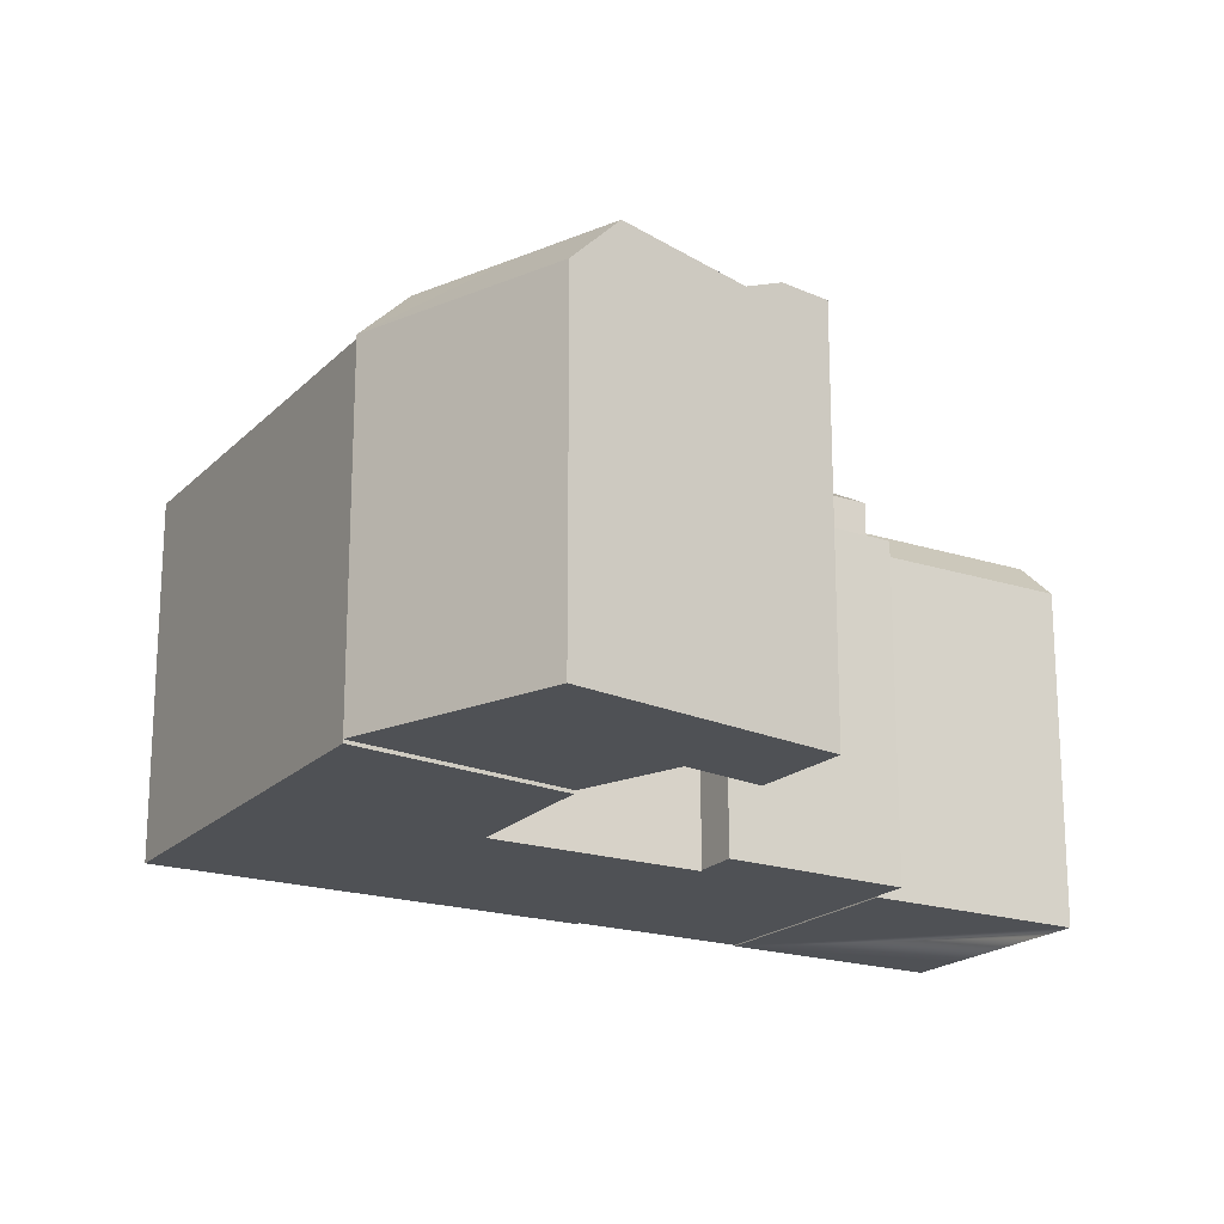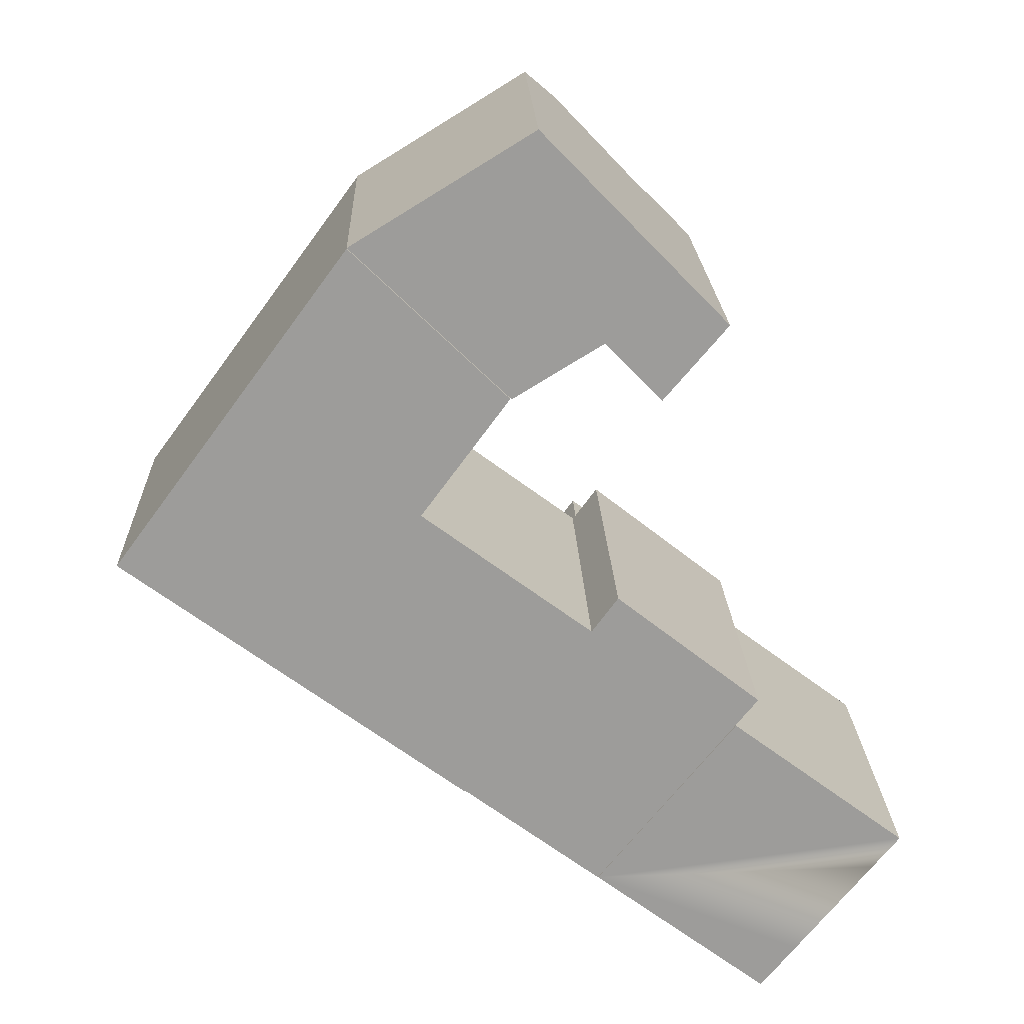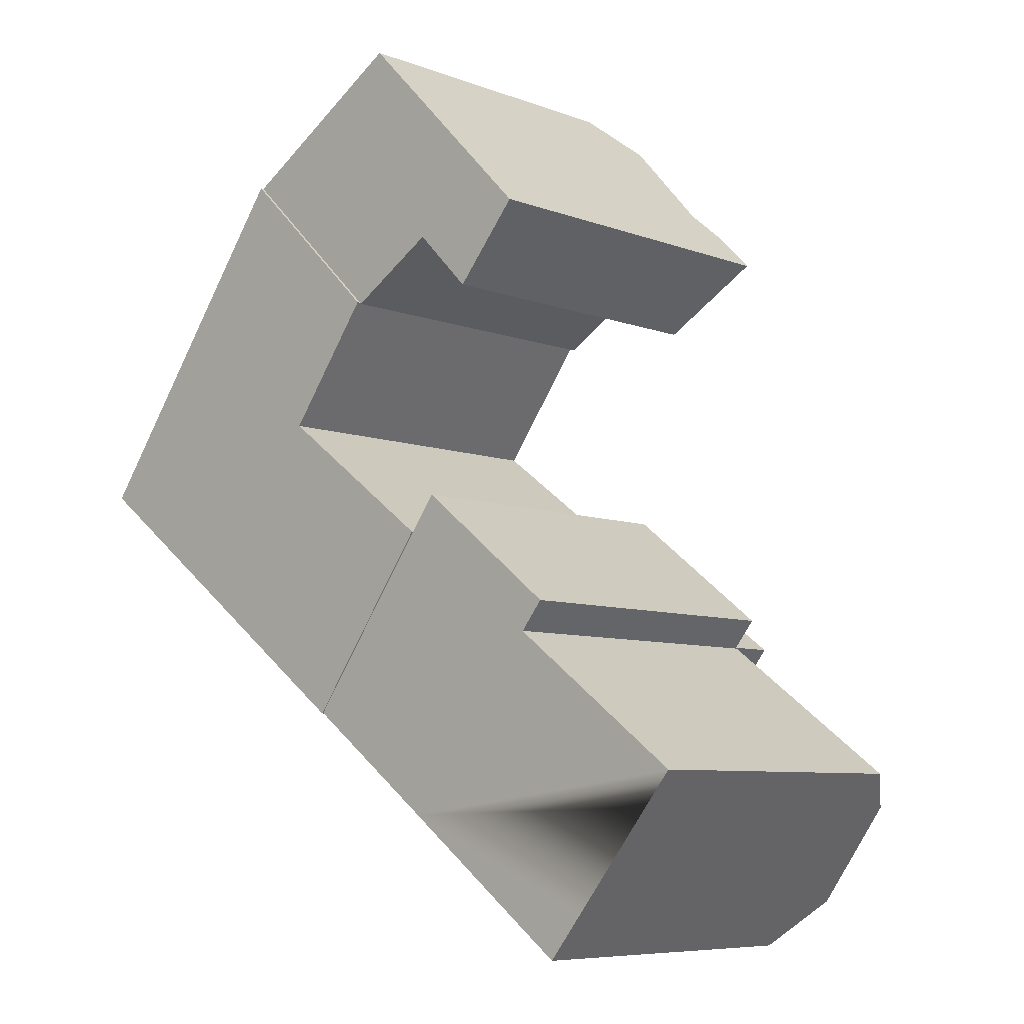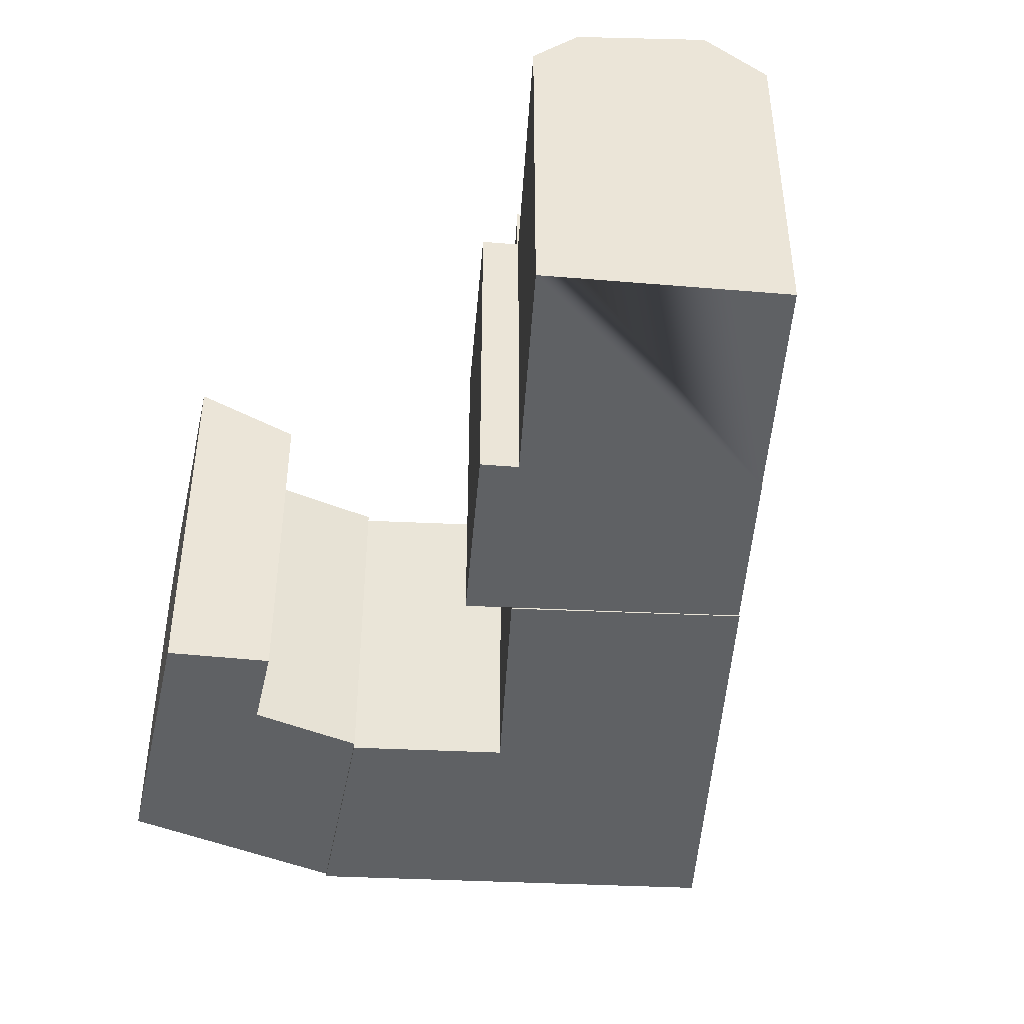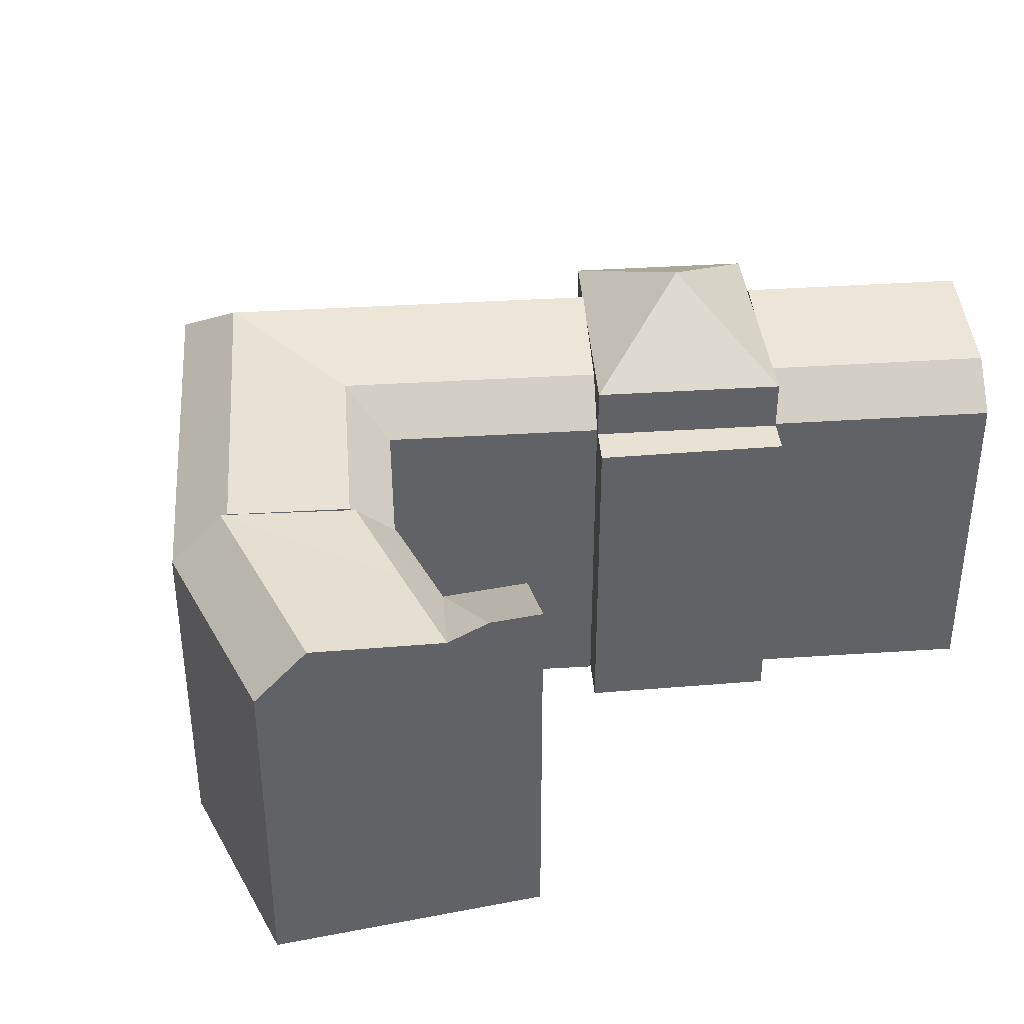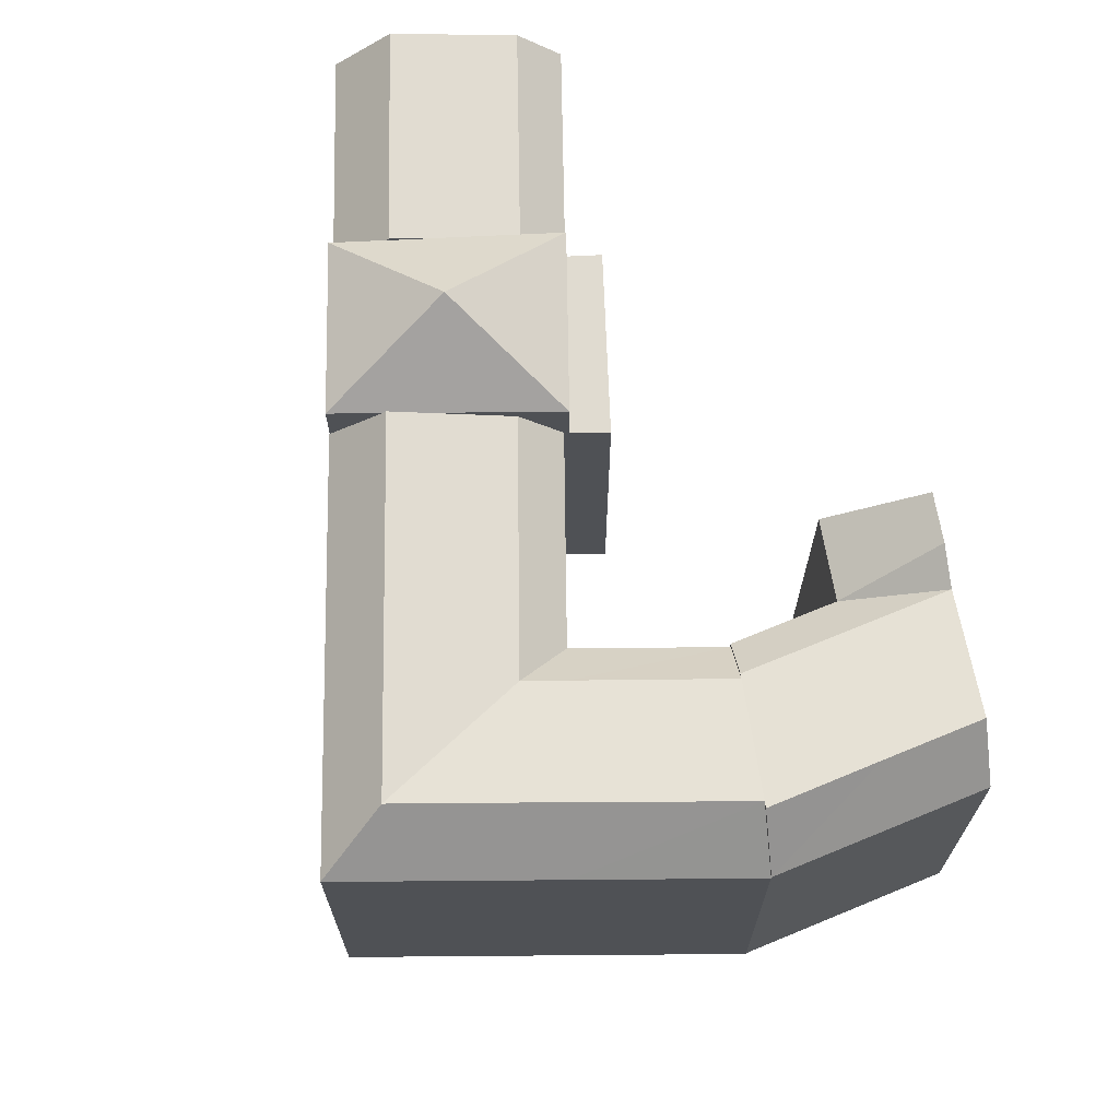
<metadata>
{"format":"obj","ext":"obj","renderer":"f3d","projection":"perspective","resolution":1024,"background":"white","views":[{"elev":-20.1,"azim":6.1,"up":"+Y"},{"elev":20.0,"azim":-1.9,"up":"+Z"},{"elev":-7.4,"azim":43.0,"up":"+Z"},{"elev":-46.2,"azim":123.4,"up":"+Y"},{"elev":39.8,"azim":32.2,"up":"+Y"},{"elev":70.0,"azim":-54.1,"up":"+Y"}]}
</metadata>
<code>
v  19.32 -8.022e-16 13.1
v  17.22 19.99 15.26
v  17.22 -9.345e-16 15.26
v  24.64 -4.675e-16 7.635
v  26.29 -3.64e-16 5.945
v  28.37 -2.328e-16 3.802
v  28.38 22.96 3.801
v  24.64 21.99 7.634
v  26.29 22.96 5.944
v  19.32 22.93 13.1
v  14.01 21.99 1.08
v  6.301 19.99 8.549
v  8.468 22.93 6.451
v  15.71 19.99 -0.5608
v  15.71 3.43e-17 -0.5602
v  14.01 -6.618e-17 1.081
v  8.467 -3.95e-16 6.452
v  6.3 -5.235e-16 8.55
v  12.06 -7.403e-16 12.09
v  12.06 19.99 12.09
v  21.13 19.99 2.773
v  24.54 4.456e-17 -0.7277
v  21.13 -1.698e-16 2.773
v  24.54 19.99 -0.7284
v  38.54 22.13 -31.66
v  31.77 19.77 -40.06
v  33.9 22.92 -37.42
v  40.16 19.77 -29.66
v  31.77 -0.2 -40.06
v  40.16 -0.2 -29.66
v  33.9 -0.2 -37.42
v  38.54 -0.2 -31.66
v  21.16 19.77 -32.09
v  27.94 22.13 -23.68
v  23.3 22.92 -29.44
v  29.55 19.77 -21.68
v  21.16 -0.2 -32.09
v  29.55 -0.2 -21.68
v  23.3 -0.2 -29.44
v  27.94 -0.2 -23.68
v  12.76 22.69 -25.86
v  20.74 19.68 -15.04
v  20.74 22.69 -15.04
v  22.13 -0.13 -13.15
v  22.13 19.68 -13.15
v  12.76 -0.13 -25.86
v  20.74 -0.13 -15.04
v  29.57 22.69 -21.63
v  29.57 19.68 -21.63
v  21.16 22.69 -32.13
v  29.57 -0.13 -21.63
v  21.16 -0.13 -32.13
v  30.87 -0.13 -20
v  30.87 19.68 -20
v  19.03 22.13 -17.33
v  12.76 19.77 -25.9
v  14.77 22.92 -23.16
v  20.55 19.77 -15.26
v  12.76 -0.2 -25.9
v  20.55 -0.2 -15.26
v  14.77 -0.2 -23.16
v  19.03 -0.2 -17.33
v  2.499 19.77 -18.28
v  -7.823 19.77 -10.62
v  2.499 -0.2 -18.28
v  -7.824 -0.2 -10.62
v  6.301 19.77 8.549
v  13.78 22.13 1.312
v  8.743 22.92 6.185
v  15.62 19.77 -0.4755
v  15.62 -0.2 -0.4749
v  13.77 -0.2 1.312
v  8.742 -0.2 6.185
v  6.3 -0.2 8.55
v  0.0004256 19.77 -0.0006323
v  0 -0.2 -1.225e-17
v  10.32 19.77 -7.665
v  10.32 -0.2 -7.664
v  21.06 26.79 -23.67
v  4.516 22.92 -15.55
v  -3.078 22.92 -9.908
v  8.799 22.13 -9.733
v  6.736 22.13 -8.202
v  8.26 22.13 -6.133
v  2.73 22.92 -2.027
v  19.49 21.99 4.463
v  14.16 22.93 9.928
g defaultobject
f 1 2 3
f 2 1 4
f 2 4 5
f 2 5 6
f 2 6 7
f 2 7 8
f 8 7 9
f 10 2 8
f 11 12 13
f 12 11 14
f 12 14 15
f 12 15 16
f 12 16 17
f 12 17 18
f 2 19 3
f 19 2 18
f 18 2 20
f 18 20 12
f 21 22 23
f 22 21 24
f 22 7 6
f 7 22 24
f 14 23 15
f 23 14 21
f 25 26 27
f 26 25 28
f 26 28 29
f 29 28 30
f 29 30 31
f 31 30 32
f 33 34 35
f 34 33 36
f 36 33 37
f 36 37 38
f 38 37 39
f 38 39 40
f 30 36 38
f 36 30 28
f 33 29 37
f 29 33 26
f 41 42 43
f 42 44 45
f 44 42 41
f 44 41 46
f 44 46 47
f 48 49 50
f 50 51 52
f 51 50 53
f 53 50 49
f 53 49 54
f 41 52 46
f 52 41 50
f 49 43 42
f 43 49 48
f 53 45 44
f 45 53 54
f 55 56 57
f 56 55 58
f 56 58 59
f 59 58 60
f 59 60 61
f 61 60 62
f 59 63 56
f 63 59 64
f 64 59 65
f 64 65 66
f 67 68 69
f 68 67 70
f 70 67 71
f 71 67 72
f 72 67 73
f 73 67 74
f 66 75 64
f 75 66 67
f 67 66 74
f 74 66 76
f 60 77 78
f 77 60 58
f 78 70 71
f 70 78 77
f 5 22 6
f 22 5 4
f 22 4 23
f 23 4 1
f 23 1 15
f 15 1 3
f 15 3 19
f 15 19 16
f 16 19 17
f 17 19 18
f 31 37 29
f 37 31 32
f 37 32 30
f 37 30 38
f 37 38 39
f 39 38 40
f 52 47 46
f 47 52 51
f 47 51 44
f 44 51 53
f 72 78 71
f 78 72 73
f 78 62 60
f 62 78 61
f 61 78 59
f 59 78 65
f 65 78 73
f 65 73 74
f 65 74 76
f 65 76 66
f 34 27 35
f 27 34 25
f 35 26 33
f 26 35 27
f 41 79 50
f 79 48 50
f 79 43 48
f 41 43 79
f 54 42 45
f 42 54 49
f 56 80 57
f 80 56 63
f 80 63 81
f 81 63 64
f 57 82 55
f 82 57 80
f 82 80 83
f 83 80 81
f 55 77 58
f 77 55 82
f 77 82 83
f 84 77 83
f 77 84 70
f 70 84 68
f 81 84 83
f 84 81 68
f 68 81 85
f 68 85 69
f 75 81 64
f 81 75 85
f 85 75 69
f 69 75 67
f 21 86 8
f 86 21 11
f 11 21 14
f 8 87 10
f 87 8 13
f 13 8 86
f 13 86 11
f 10 20 2
f 20 10 87
f 20 87 12
f 12 87 13
f 21 7 24
f 7 21 9
f 8 9 21
f 36 25 34
f 25 36 28

</code>
